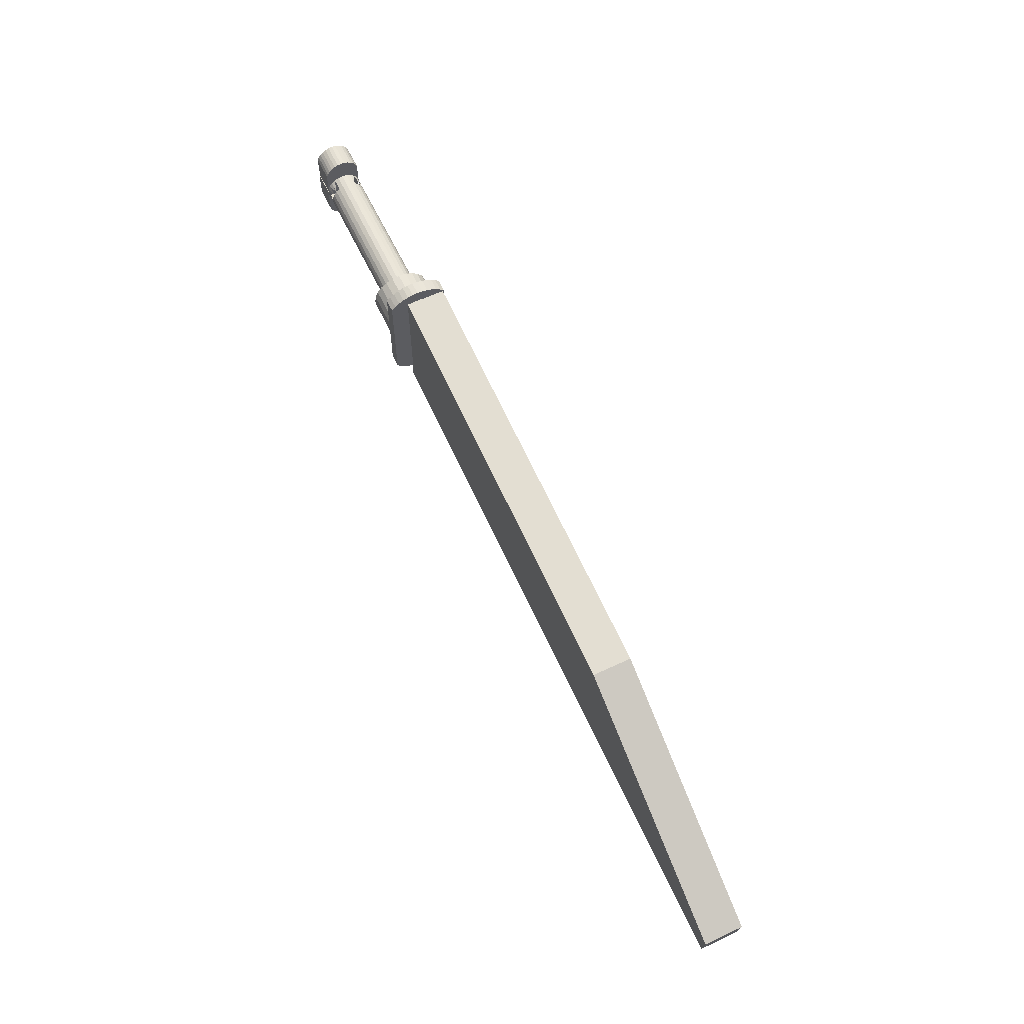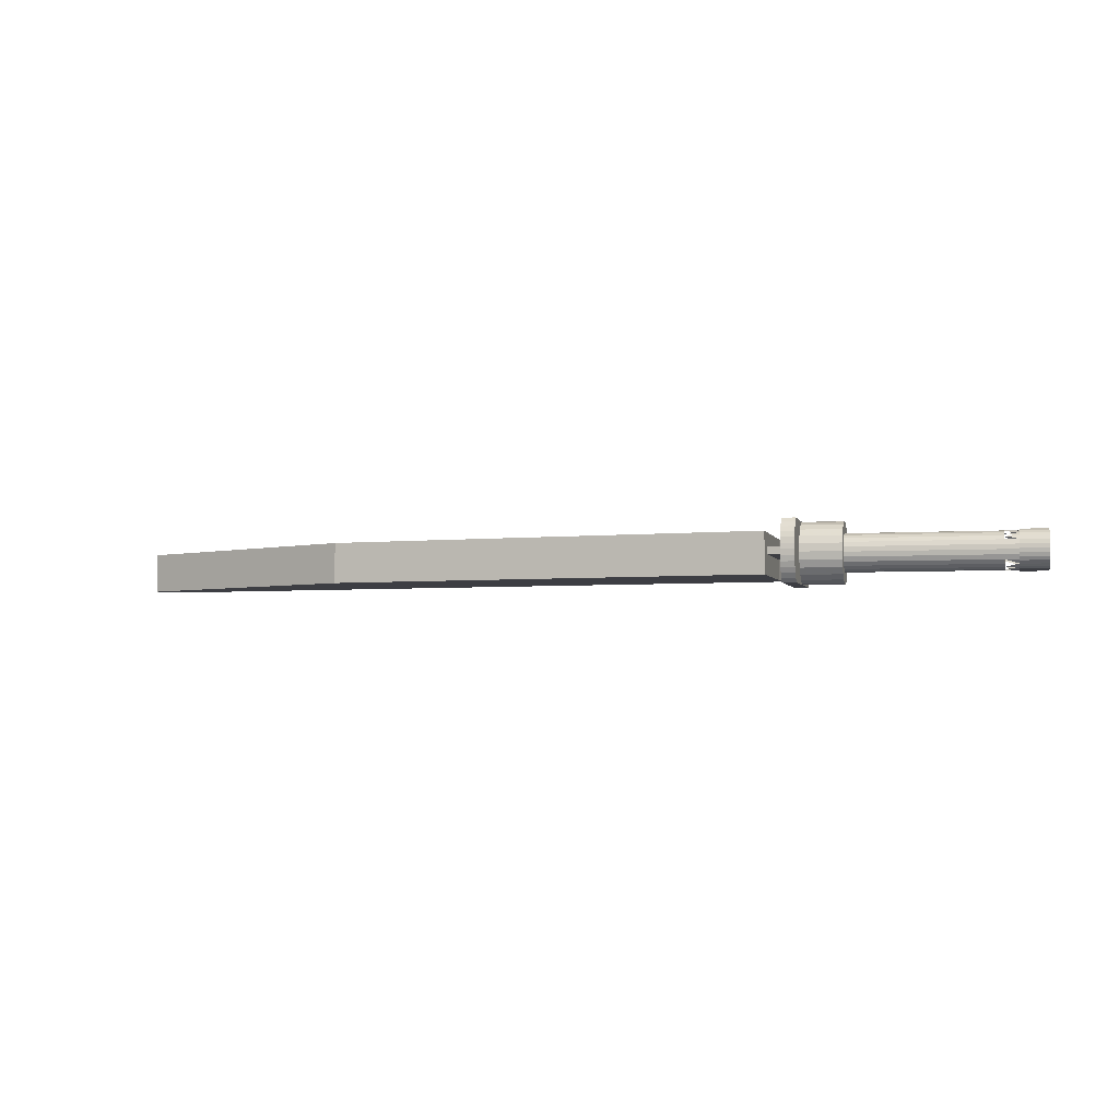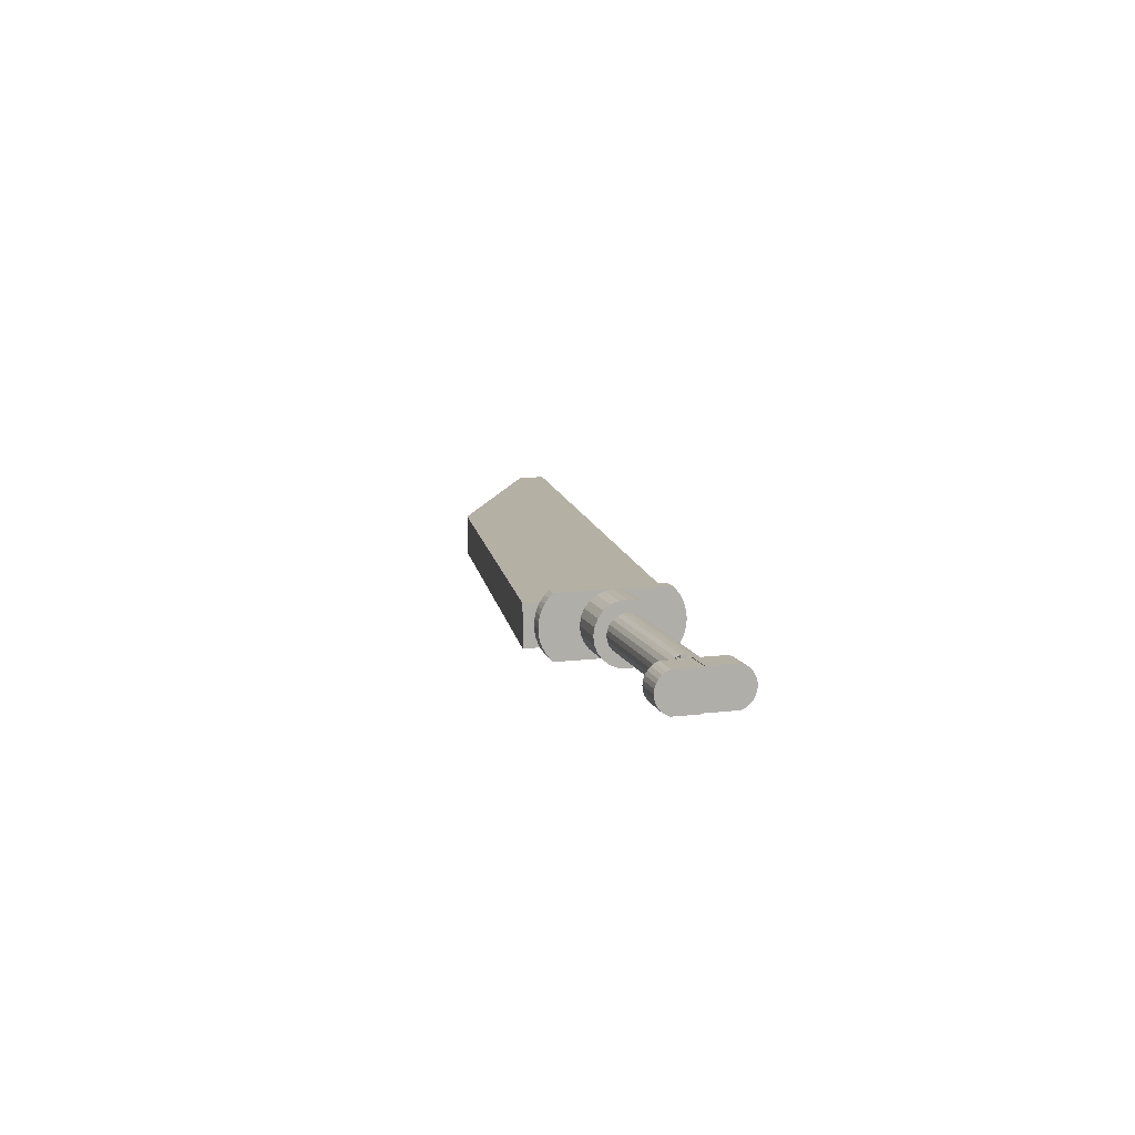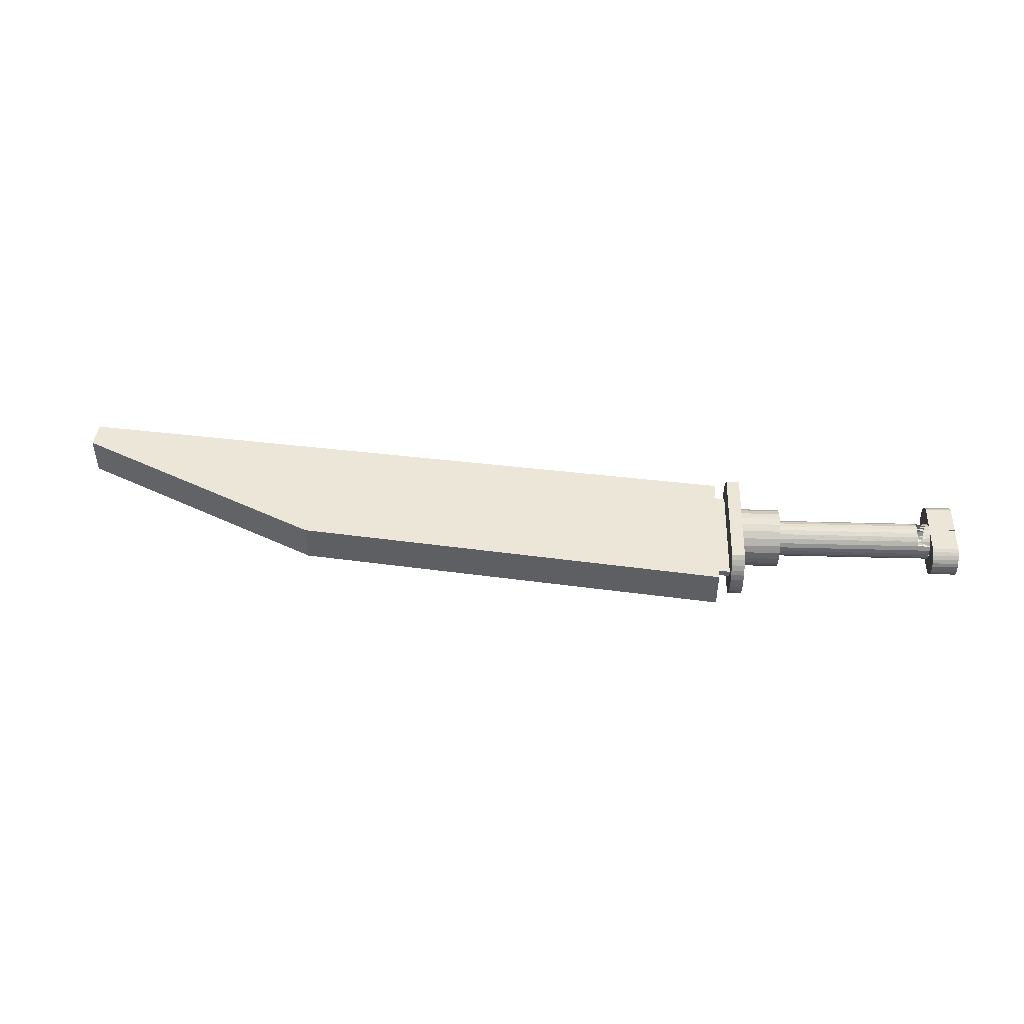
<metadata>
{"format":"obj","ext":"obj","renderer":"f3d","projection":"perspective","resolution":1024,"background":"white","views":[{"elev":62.0,"azim":64.6,"up":"+Y"},{"elev":-3.7,"azim":-166.3,"up":"+Z"},{"elev":11.4,"azim":-106.1,"up":"+Z"},{"elev":46.1,"azim":-178.2,"up":"+Z"}]}
</metadata>
<code>
v 0.4803 0.1287 0.6032
v 0.1519 0.1888 0.6032
v 0.1519 0.1634 0.6032
v 0.1519 0.2142 0.6032
v 0.3598 0.1888 0.6032
v 0.3598 0.1888 0.6001
v 0.1519 0.1888 0.6001
v 0.1519 0.2142 0.6001
v 0.1519 0.1634 0.6001
v 0.4803 0.1287 0.6001
v 0.05667 0.1865 0.5932
v 0.05032 0.1844 0.594
v 0.05032 0.1865 0.5932
v 0.05667 0.1844 0.594
v 0.05667 0.1803 0.6039
v 0.05032 0.18 0.6017
v 0.05667 0.18 0.6017
v 0.05032 0.1803 0.6039
v 0.1265 0.1865 0.5932
v 0.1265 0.1844 0.594
v 0.05667 0.1964 0.6061
v 0.1265 0.1973 0.6039
v 0.05667 0.1973 0.6039
v 0.1265 0.1964 0.6061
v 0.1519 0.2161 0.5893
v 0.1456 0.2142 0.5874
v 0.1519 0.2142 0.5874
v 0.1456 0.2161 0.5893
v 0.1519 0.2176 0.5915
v 0.1456 0.2176 0.5915
v 0.1519 0.2198 0.5964
v 0.1456 0.2189 0.5938
v 0.1519 0.2189 0.5938
v 0.1456 0.2198 0.5964
v 0.1519 0.1573 0.6043
v 0.1519 0.1573 0.599
v 0.1519 0.1571 0.6017
v 0.1519 0.1578 0.607
v 0.1519 0.1578 0.5964
v 0.1519 0.1587 0.6095
v 0.1519 0.1587 0.5938
v 0.1519 0.16 0.6118
v 0.1519 0.16 0.5915
v 0.1519 0.1616 0.5893
v 0.1519 0.1616 0.614
v 0.1519 0.1634 0.5874
v 0.1519 0.1634 0.6159
v 0.1519 0.2142 0.6159
v 0.1519 0.2161 0.614
v 0.1519 0.2176 0.6118
v 0.1519 0.2189 0.6095
v 0.1519 0.2198 0.607
v 0.1519 0.2204 0.6043
v 0.1519 0.2204 0.599
v 0.1519 0.2206 0.6017
v 0.1456 0.1888 0.5874
v 0.1456 0.1634 0.6001
v 0.1456 0.1634 0.5874
v 0.1456 0.1634 0.6159
v 0.1456 0.1888 0.6159
v 0.1456 0.2142 0.6159
v 0.1456 0.2189 0.6095
v 0.1456 0.2176 0.6118
v 0.1456 0.2204 0.599
v 0.1456 0.2206 0.6017
v 0.1456 0.1573 0.599
v 0.1456 0.1578 0.5964
v 0.1456 0.1587 0.5938
v 0.1456 0.2204 0.6043
v 0.1456 0.2198 0.607
v 0.1456 0.2161 0.614
v 0.1456 0.16 0.5915
v 0.1456 0.1616 0.5893
v 0.1456 0.1616 0.614
v 0.1456 0.16 0.6118
v 0.1456 0.1578 0.607
v 0.1456 0.1573 0.6043
v 0.1456 0.1571 0.6017
v 0.1456 0.1587 0.6095
v 0.1456 0.175 0.598
v 0.1456 0.175 0.6054
v 0.1456 0.1745 0.6017
v 0.1456 0.1764 0.5945
v 0.1456 0.1764 0.6088
v 0.1456 0.1787 0.5916
v 0.1456 0.1787 0.6118
v 0.1456 0.1817 0.5893
v 0.1456 0.1817 0.614
v 0.1456 0.1851 0.5879
v 0.1456 0.1851 0.6155
v 0.1456 0.1925 0.5879
v 0.1456 0.1925 0.6155
v 0.1456 0.196 0.5893
v 0.1456 0.196 0.614
v 0.1456 0.1989 0.5916
v 0.1456 0.1989 0.6118
v 0.1456 0.2012 0.5945
v 0.1456 0.2012 0.6088
v 0.1456 0.2026 0.598
v 0.1456 0.2026 0.6054
v 0.1456 0.2031 0.6017
v 0.1265 0.175 0.6054
v 0.1265 0.175 0.598
v 0.1265 0.1745 0.6017
v 0.1265 0.1764 0.6088
v 0.1265 0.1764 0.5945
v 0.1265 0.1787 0.6118
v 0.1265 0.1787 0.5916
v 0.1265 0.18 0.6017
v 0.1265 0.1803 0.6039
v 0.1265 0.1817 0.614
v 0.1265 0.1812 0.6061
v 0.1265 0.1826 0.6079
v 0.1265 0.1851 0.6155
v 0.1265 0.1844 0.6093
v 0.1265 0.1865 0.6102
v 0.1265 0.1888 0.6159
v 0.1265 0.1888 0.6105
v 0.1265 0.1925 0.6155
v 0.1265 0.1911 0.6102
v 0.1265 0.1932 0.6093
v 0.1265 0.196 0.614
v 0.1265 0.195 0.6079
v 0.1265 0.1989 0.6118
v 0.1265 0.1976 0.6017
v 0.1265 0.1803 0.5994
v 0.1265 0.1817 0.5893
v 0.1265 0.1812 0.5973
v 0.1265 0.1826 0.5954
v 0.1265 0.1851 0.5879
v 0.1265 0.1888 0.5874
v 0.1265 0.1888 0.5929
v 0.1265 0.1911 0.5932
v 0.1265 0.1925 0.5879
v 0.1265 0.1932 0.594
v 0.1265 0.196 0.5893
v 0.1265 0.195 0.5954
v 0.1265 0.1964 0.5973
v 0.1265 0.1989 0.5916
v 0.1265 0.1973 0.5994
v 0.1265 0.2012 0.6088
v 0.1265 0.2012 0.5945
v 0.1265 0.2026 0.6054
v 0.1265 0.2026 0.598
v 0.1265 0.2031 0.6017
v 0.05667 0.1803 0.5994
v 0.05667 0.1812 0.6061
v 0.05667 0.1812 0.5973
v 0.05667 0.1826 0.5954
v 0.05667 0.1826 0.6079
v 0.05667 0.1844 0.6093
v 0.05667 0.1865 0.6102
v 0.05667 0.1888 0.5929
v 0.05667 0.1888 0.6105
v 0.05667 0.1911 0.5932
v 0.05667 0.1911 0.6102
v 0.05667 0.1932 0.6093
v 0.05667 0.1932 0.594
v 0.05667 0.1949 0.608
v 0.05667 0.195 0.5954
v 0.05667 0.195 0.6079
v 0.05667 0.1964 0.5973
v 0.05667 0.1973 0.5994
v 0.05667 0.1976 0.6017
v 0.05032 0.1865 0.6102
v 0.05032 0.1844 0.6093
v 0.05032 0.1888 0.6105
v 0.05032 0.1732 0.5939
v 0.03762 0.1717 0.595
v 0.03762 0.1732 0.5939
v 0.05032 0.1717 0.595
v 0.05032 0.1812 0.6061
v 0.05032 0.1826 0.6079
v 0.05032 0.1812 0.5973
v 0.05032 0.1803 0.5994
v 0.05032 0.1826 0.5954
v 0.05032 0.1911 0.6102
v 0.05032 0.1886 0.5929
v 0.05032 0.1888 0.5929
v 0.03762 0.175 0.5932
v 0.03762 0.1865 0.5932
v 0.05032 0.175 0.5932
v 0.05032 0.2015 0.5929
v 0.05032 0.1907 0.5931
v 0.05032 0.1927 0.5938
v 0.05032 0.1945 0.5949
v 0.05032 0.1959 0.5965
v 0.05032 0.197 0.5983
v 0.05032 0.1975 0.6003
v 0.05032 0.1976 0.6024
v 0.05032 0.1932 0.6093
v 0.05032 0.2015 0.6102
v 0.05032 0.1949 0.608
v 0.05032 0.195 0.6079
v 0.05032 0.1962 0.6064
v 0.05032 0.1972 0.6045
v 0.05032 0.2033 0.5936
v 0.05032 0.2033 0.6094
v 0.05032 0.2048 0.5947
v 0.05032 0.2048 0.6083
v 0.05032 0.2061 0.5961
v 0.05032 0.2061 0.6069
v 0.05032 0.2071 0.5978
v 0.05032 0.2071 0.6052
v 0.05032 0.2077 0.5996
v 0.05032 0.2077 0.6034
v 0.05032 0.2079 0.6015
v 0.03762 0.2015 0.6102
v 0.03762 0.1911 0.6102
v 0.03762 0.1688 0.6037
v 0.03762 0.1688 0.5999
v 0.03762 0.1686 0.6018
v 0.03762 0.1694 0.6055
v 0.03762 0.1694 0.5981
v 0.03762 0.1704 0.6072
v 0.03762 0.1704 0.5964
v 0.03762 0.1717 0.6086
v 0.03762 0.1732 0.6097
v 0.03762 0.175 0.6105
v 0.03762 0.1888 0.6105
v 0.03762 0.1888 0.5932
v 0.03762 0.1888 0.6102
v 0.03762 0.1888 0.5929
v 0.03762 0.2015 0.5929
v 0.03762 0.2033 0.6094
v 0.03762 0.2033 0.5936
v 0.03762 0.2048 0.6083
v 0.03762 0.2048 0.5947
v 0.03762 0.2061 0.6069
v 0.03762 0.2061 0.5961
v 0.03762 0.2071 0.6052
v 0.03762 0.2071 0.5978
v 0.03762 0.2077 0.5996
v 0.03762 0.2077 0.6034
v 0.03762 0.2079 0.6015
v 0.05032 0.1888 0.5932
v 0.05032 0.1688 0.5999
v 0.05032 0.1694 0.5981
v 0.05032 0.1704 0.5964
v 0.05032 0.1717 0.6086
v 0.05032 0.1732 0.6097
v 0.05032 0.1688 0.6037
v 0.05032 0.1686 0.6018
v 0.05032 0.1694 0.6055
v 0.05032 0.1704 0.6072
v 0.05667 0.1888 0.6102
v 0.05032 0.175 0.6105
v 0.05032 0.1973 0.6039
v 0.05032 0.1964 0.6061
v 0.05032 0.195 0.5954
v 0.05032 0.1932 0.594
v 0.05032 0.1964 0.5973
v 0.05032 0.1973 0.5994
v 0.05032 0.1976 0.6017
v 0.05667 0.1888 0.5932
v 0.05032 0.1911 0.5932
v 0.1583 0.2237 0.6096
v 0.1583 0.1983 0.5906
v 0.1583 0.1983 0.6096
v 0.1583 0.2237 0.5906
v 0.3662 0.1983 0.5906
v 0.1583 0.1729 0.5906
v 0.4853 0.1255 0.5906
v 0.1569 0.1602 0.5906
v 0.4866 0.1382 0.5906
v 0.1583 0.1729 0.6096
v 0.3662 0.1983 0.6096
v 0.4866 0.1382 0.6096
v 0.4853 0.1255 0.6096
v 0.1569 0.1602 0.6096
f 1 2 3
f 2 1 4
f 4 1 5
f 6 7 8
f 7 6 9
f 9 6 10
f 2 8 7
f 8 2 4
f 4 6 8
f 6 4 5
f 5 10 6
f 10 5 1
f 1 9 10
f 9 1 3
f 3 7 9
f 7 3 2
f 11 12 13
f 15 16 17
f 16 15 18
f 19 14 11
f 14 19 20
f 21 22 23
f 22 21 24
f 25 27 26
f 26 28 25
f 29 25 28
f 28 30 29
f 31 33 32
f 32 34 31
f 35 37 36
f 36 38 35
f 36 39 38
f 39 40 38
f 39 41 40
f 41 42 40
f 41 43 42
f 43 44 42
f 44 45 42
f 44 46 45
f 46 47 45
f 46 27 47
f 27 48 47
f 27 49 48
f 27 25 49
f 25 50 49
f 25 29 50
f 29 51 50
f 29 33 51
f 33 52 51
f 33 31 52
f 31 53 52
f 31 54 53
f 54 55 53
f 56 58 57
f 57 59 56
f 59 56 60
f 60 56 26
f 60 61 26
f 50 51 62
f 62 63 50
f 55 54 64
f 64 65 55
f 66 67 39
f 39 36 66
f 67 68 41
f 41 39 67
f 33 29 30
f 30 32 33
f 52 53 69
f 69 70 52
f 51 52 70
f 70 62 51
f 48 61 60
f 60 59 48
f 59 47 48
f 49 50 63
f 63 71 49
f 48 49 71
f 71 61 48
f 68 72 43
f 43 41 68
f 72 73 44
f 44 43 72
f 73 58 46
f 46 44 73
f 53 55 65
f 65 69 53
f 74 75 42
f 42 45 74
f 76 77 35
f 35 38 76
f 77 78 37
f 37 35 77
f 78 66 36
f 36 37 78
f 54 31 34
f 34 64 54
f 59 74 45
f 45 47 59
f 75 79 40
f 40 42 75
f 46 58 56
f 56 26 46
f 26 27 46
f 79 76 38
f 38 40 79
f 26 61 71
f 71 28 26
f 71 63 28
f 63 30 28
f 63 62 30
f 62 32 30
f 62 70 32
f 70 34 32
f 70 69 34
f 69 64 34
f 69 65 64
f 66 78 77
f 77 67 66
f 77 76 67
f 76 68 67
f 76 79 68
f 79 72 68
f 79 75 72
f 75 73 72
f 75 74 73
f 74 58 73
f 74 59 58
f 80 81 82
f 81 80 83
f 81 83 84
f 84 83 85
f 84 85 86
f 86 85 87
f 86 87 88
f 88 87 89
f 88 89 90
f 90 89 56
f 60 91 92
f 92 91 93
f 92 93 94
f 94 93 95
f 94 95 96
f 96 95 97
f 96 97 98
f 98 97 99
f 98 99 100
f 100 99 101
f 102 103 104
f 103 102 105
f 103 105 106
f 106 105 107
f 106 107 108
f 108 107 109
f 109 107 110
f 110 107 111
f 110 111 112
f 112 111 113
f 113 111 114
f 113 114 115
f 115 114 116
f 116 114 117
f 116 117 118
f 118 117 119
f 118 119 120
f 120 119 121
f 121 119 122
f 121 122 123
f 123 122 24
f 24 122 124
f 24 124 22
f 22 124 125
f 108 126 127
f 126 108 109
f 127 126 128
f 127 128 129
f 127 129 130
f 130 129 20
f 130 20 19
f 130 19 131
f 131 19 132
f 131 132 133
f 131 133 134
f 134 133 135
f 134 135 136
f 136 135 137
f 136 137 138
f 136 138 139
f 139 138 140
f 139 140 125
f 139 125 124
f 139 124 141
f 139 141 142
f 142 141 143
f 142 143 144
f 144 143 145
f 92 122 119
f 122 92 94
f 94 124 122
f 124 94 96
f 90 117 114
f 117 90 60
f 60 119 117
f 119 60 92
f 124 98 141
f 98 124 96
f 141 100 143
f 100 141 98
f 143 101 145
f 101 143 100
f 145 99 144
f 99 145 101
f 144 97 142
f 97 144 99
f 142 95 139
f 95 142 97
f 95 136 139
f 136 95 93
f 93 134 136
f 134 93 91
f 91 131 134
f 131 91 56
f 56 130 131
f 130 56 89
f 89 127 130
f 127 89 87
f 87 108 127
f 108 87 85
f 83 108 85
f 108 83 106
f 80 106 83
f 106 80 103
f 82 103 80
f 103 82 104
f 81 104 82
f 104 81 102
f 84 102 81
f 102 84 105
f 86 105 84
f 105 86 107
f 86 111 107
f 111 86 88
f 88 114 111
f 114 88 90
f 150 151 14
f 152 153 11
f 152 154 153
f 154 155 153
f 154 156 155
f 157 158 155
f 157 159 158
f 161 162 160
f 164 140 163
f 140 164 125
f 163 138 162
f 138 163 140
f 110 17 109
f 17 110 15
f 151 165 166
f 152 167 165
f 168 169 170
f 169 168 171
f 128 149 129
f 149 128 148
f 126 148 128
f 148 126 146
f 113 147 112
f 147 113 150
f 133 153 155
f 153 133 132
f 118 156 154
f 156 118 120
f 20 149 14
f 149 20 129
f 116 154 152
f 154 116 118
f 132 11 153
f 11 132 19
f 115 152 151
f 152 115 116
f 137 158 160
f 158 137 135
f 135 155 158
f 155 135 133
f 23 125 164
f 125 23 22
f 120 157 156
f 157 120 121
f 162 137 160
f 137 162 138
f 161 24 21
f 24 161 123
f 172 150 173
f 113 151 150
f 151 113 115
f 146 174 148
f 174 146 175
f 176 148 174
f 17 175 146
f 175 17 16
f 150 166 173
f 147 18 15
f 18 147 172
f 112 15 110
f 15 112 147
f 154 177 167
f 14 176 12
f 121 159 157
f 159 121 161
f 161 121 123
f 178 153 13
f 109 146 126
f 146 109 17
f 13 180 181
f 180 13 182
f 183 184 179
f 184 183 185
f 185 183 186
f 186 183 187
f 187 183 188
f 188 183 189
f 189 183 190
f 191 192 177
f 192 191 193
f 192 193 194
f 192 194 195
f 192 195 196
f 192 196 190
f 192 190 183
f 192 183 197
f 192 197 198
f 198 197 199
f 198 199 200
f 200 199 201
f 200 201 202
f 202 201 203
f 202 203 204
f 204 203 205
f 204 205 206
f 206 205 207
f 177 208 209
f 208 177 192
f 210 211 212
f 211 210 213
f 211 213 214
f 214 213 215
f 214 215 216
f 216 215 217
f 216 217 169
f 169 217 218
f 169 218 170
f 170 218 219
f 170 219 180
f 180 219 220
f 180 220 181
f 181 220 221
f 221 222 209
f 221 209 223
f 223 209 224
f 224 209 208
f 224 208 225
f 224 225 226
f 226 225 227
f 226 227 228
f 228 227 229
f 228 229 230
f 230 229 231
f 230 231 232
f 232 231 233
f 233 231 234
f 233 234 235
f 236 223 179
f 223 236 221
f 236 181 221
f 181 236 13
f 192 225 208
f 225 192 198
f 198 227 225
f 227 198 200
f 229 204 231
f 204 229 202
f 237 214 238
f 214 237 211
f 239 169 171
f 169 239 216
f 240 218 217
f 218 240 241
f 238 216 239
f 216 238 214
f 233 203 232
f 203 233 205
f 232 201 230
f 201 232 203
f 227 202 229
f 202 227 200
f 182 170 180
f 170 182 168
f 235 205 233
f 205 235 207
f 234 207 235
f 207 234 206
f 242 212 243
f 212 242 210
f 224 179 223
f 179 224 183
f 231 206 234
f 206 231 204
f 244 210 242
f 210 244 213
f 245 213 244
f 213 245 215
f 240 215 245
f 215 240 217
f 243 211 237
f 211 243 212
f 230 199 228
f 199 230 201
f 199 226 228
f 226 199 197
f 197 224 226
f 224 197 183
f 246 209 222
f 209 246 177
f 220 246 222
f 246 220 154
f 247 220 219
f 220 247 167
f 241 219 218
f 219 241 247
f 21 23 248
f 248 249 21
f 158 251 250
f 163 162 252
f 252 253 163
f 250 252 162
f 164 163 253
f 253 254 164
f 242 243 237
f 237 244 242
f 237 238 244
f 238 245 244
f 238 239 245
f 239 240 245
f 239 171 240
f 171 241 240
f 171 168 241
f 168 247 241
f 168 182 247
f 182 172 247
f 172 173 247
f 173 166 247
f 166 165 247
f 165 167 247
f 182 18 172
f 182 16 18
f 182 13 12
f 12 176 182
f 176 174 182
f 174 175 182
f 175 16 182
f 14 151 152
f 11 154 255
f 255 246 156
f 255 156 153
f 158 159 160
f 160 161 21
f 23 164 254
f 254 248 23
f 157 191 177
f 159 193 191
f 161 194 193
f 249 194 161
f 236 255 11
f 155 256 251
f 153 179 256
f 236 179 153
f 153 255 236
f 257 258 259
f 258 257 260
f 261 258 260
f 258 261 262
f 262 263 264
f 263 262 261
f 263 261 265
f 259 262 266
f 262 259 258
f 257 261 260
f 261 257 267
f 267 265 261
f 265 267 268
f 269 266 270
f 266 269 259
f 259 269 257
f 257 269 267
f 267 269 268
f 269 264 263
f 264 269 270
f 265 269 263
f 269 265 268
f 266 264 270
f 264 266 262

</code>
